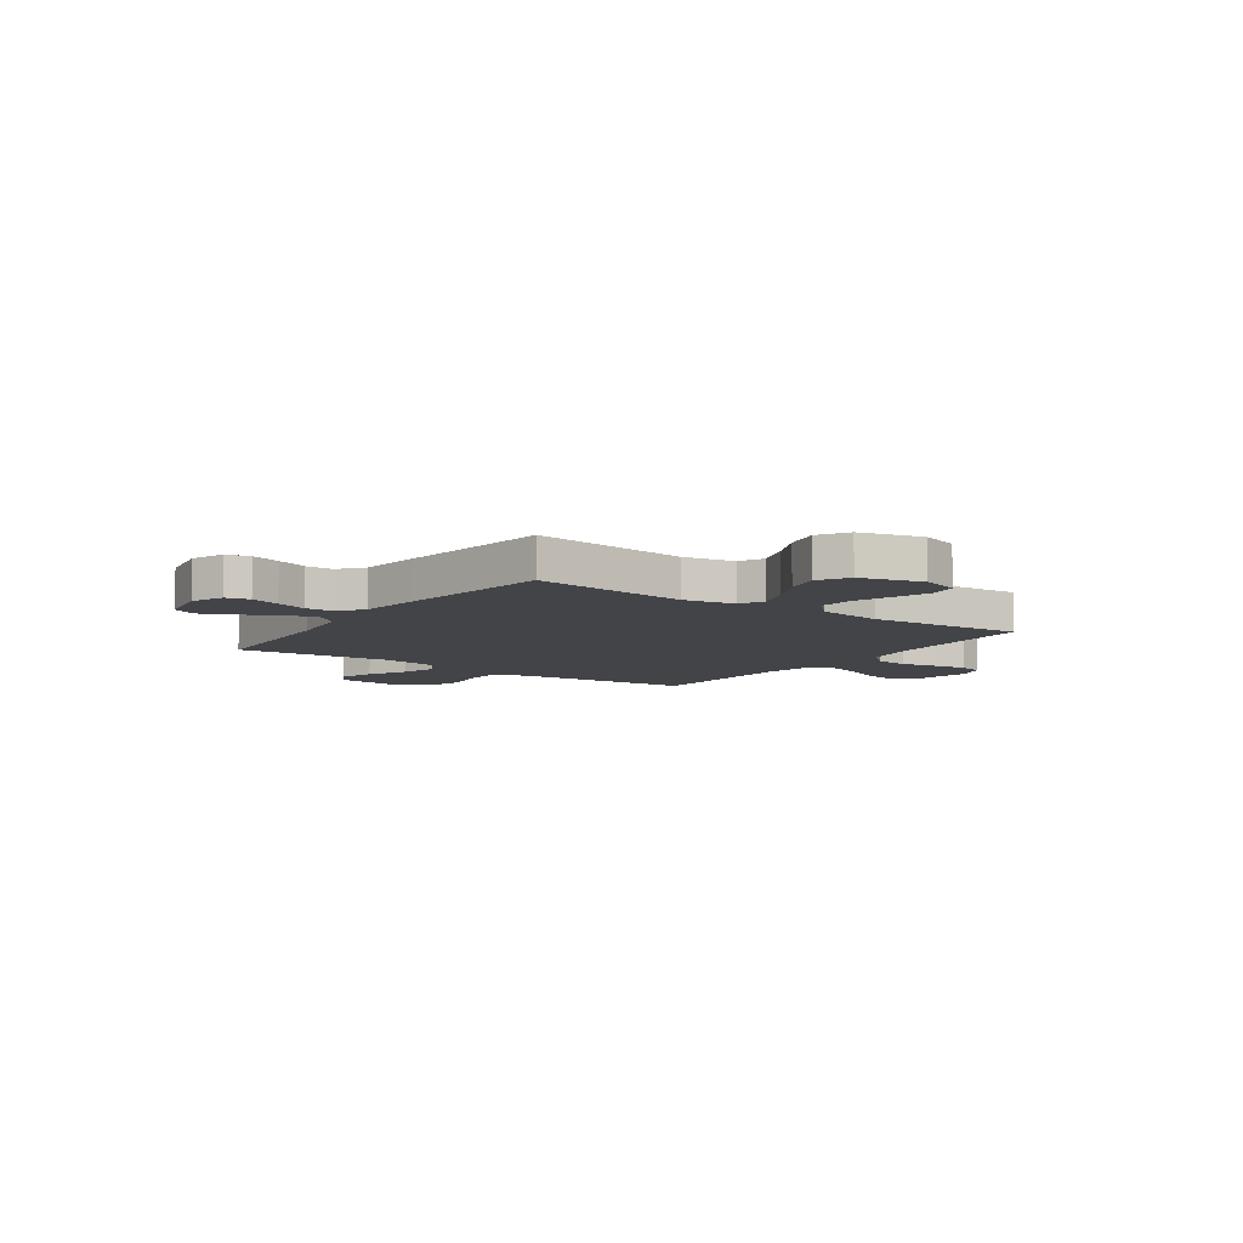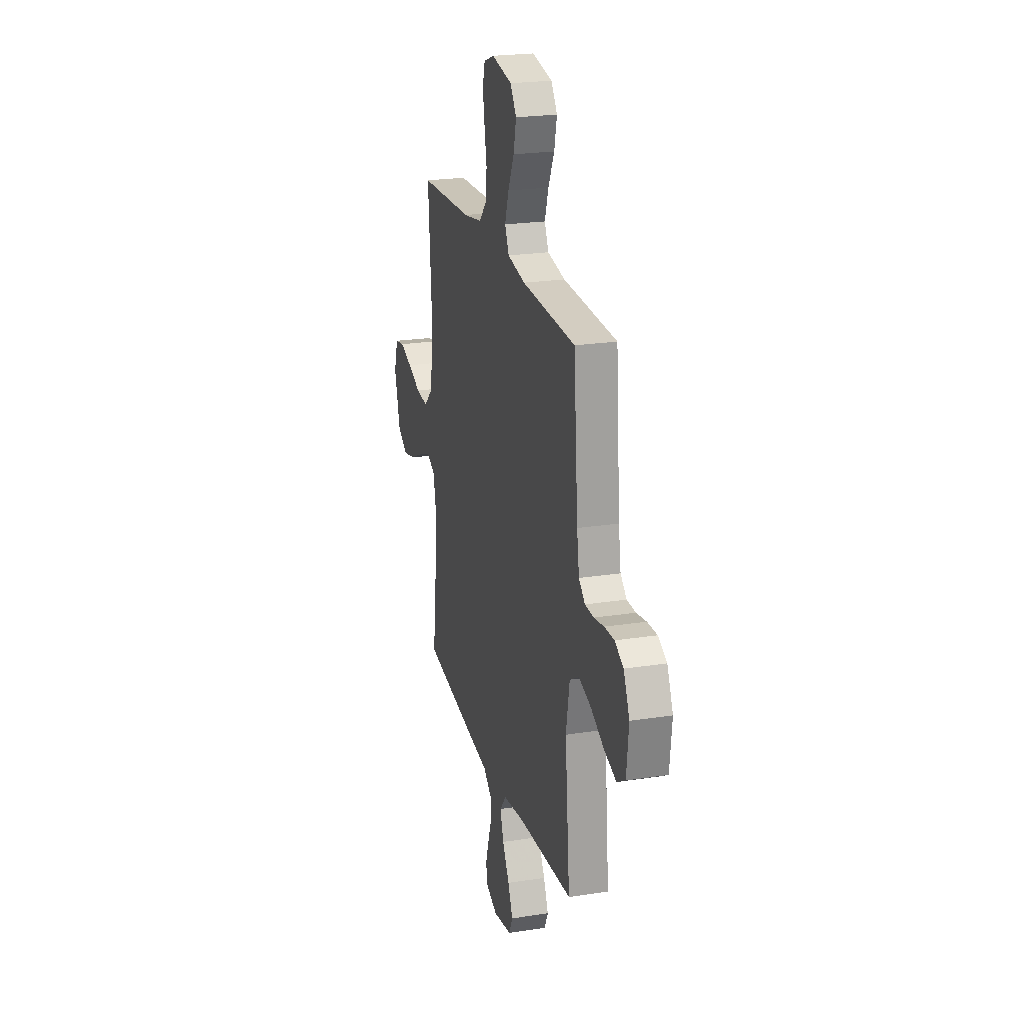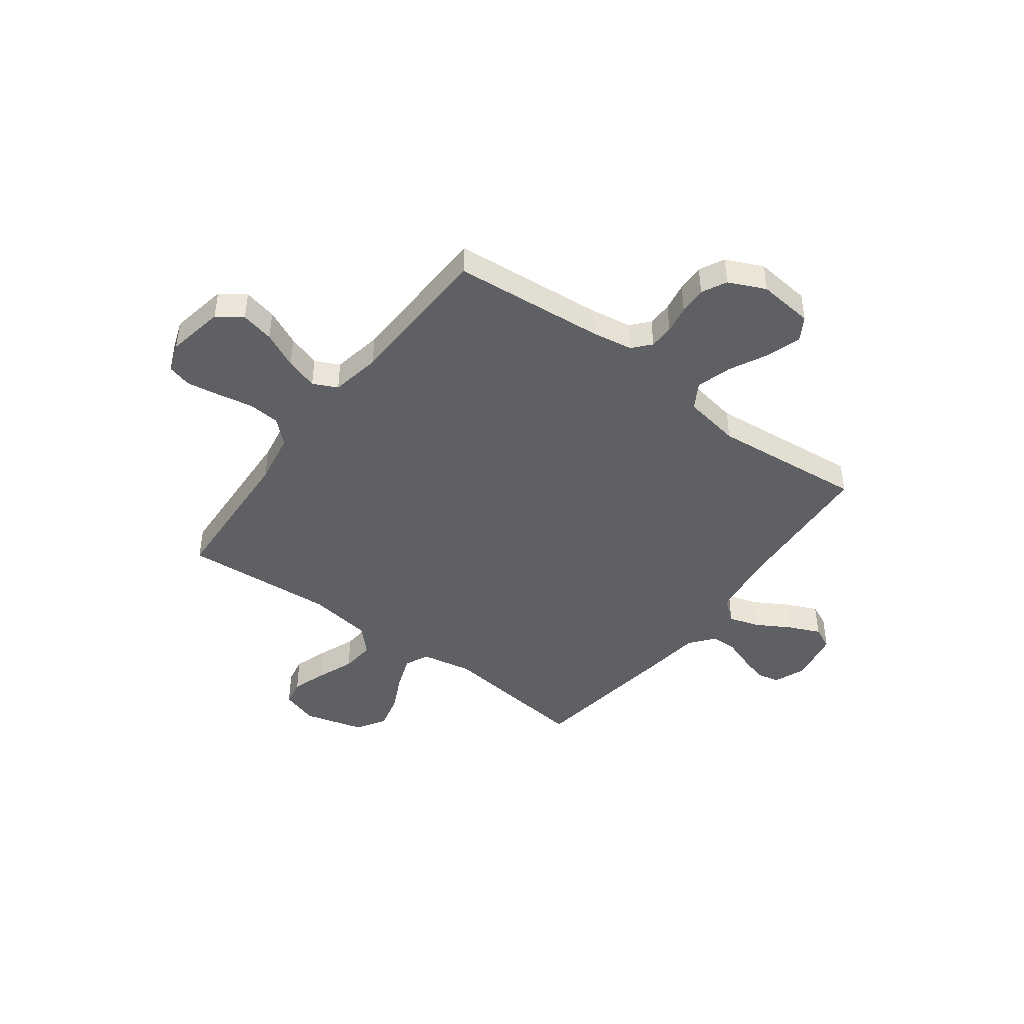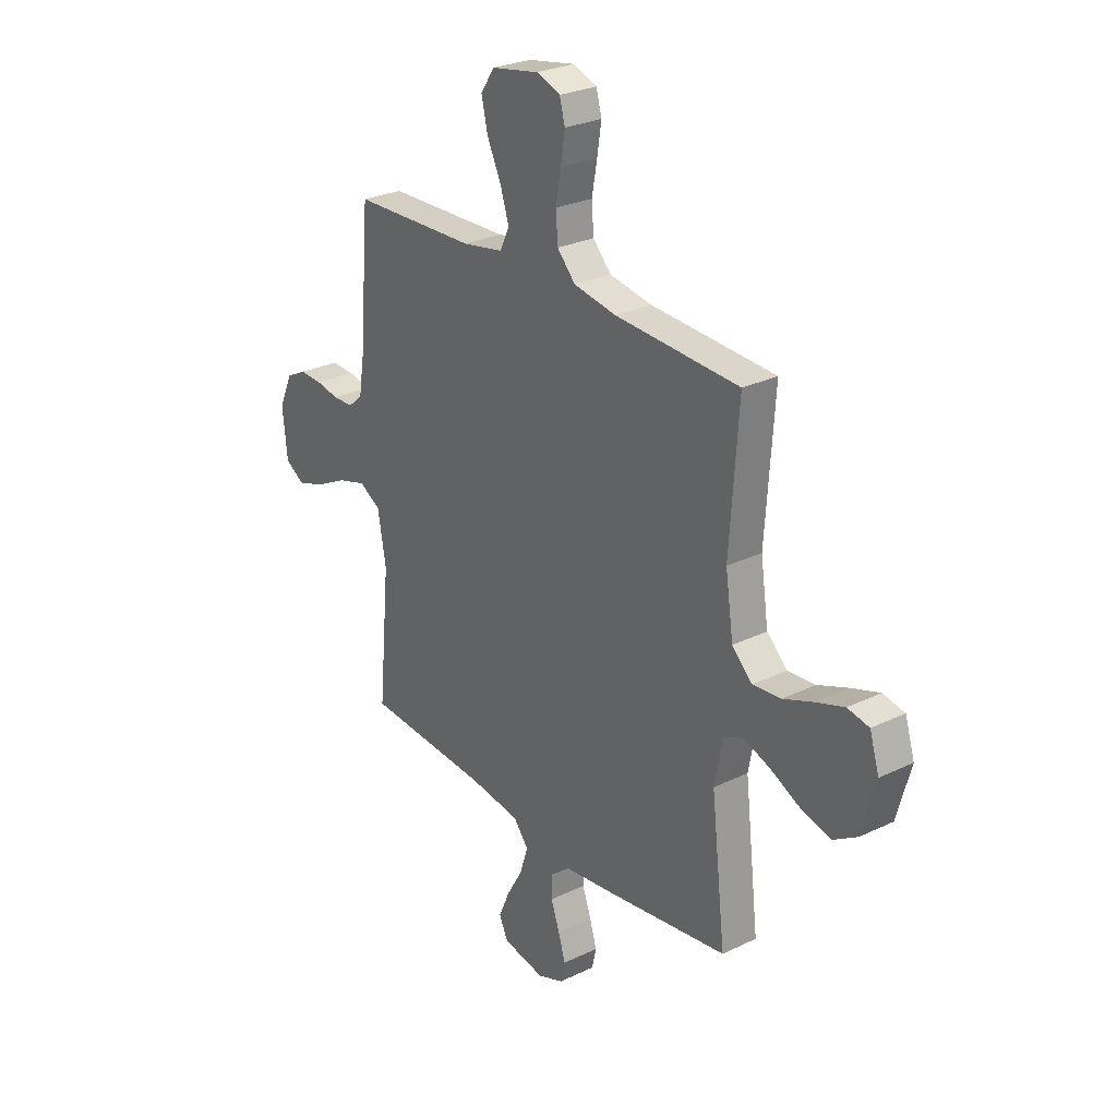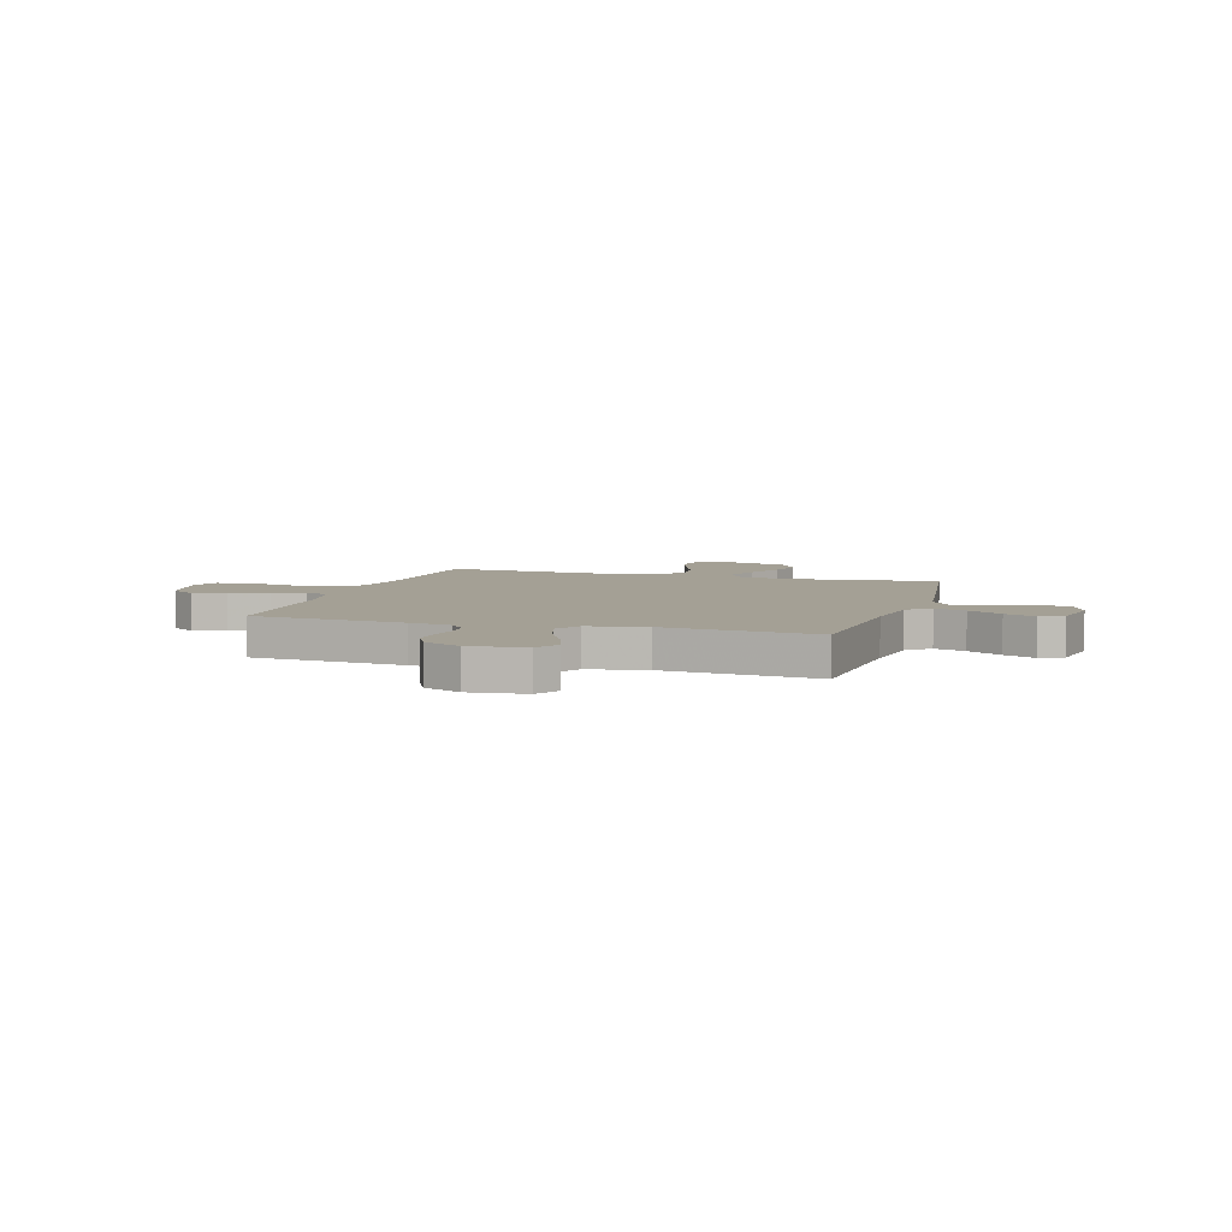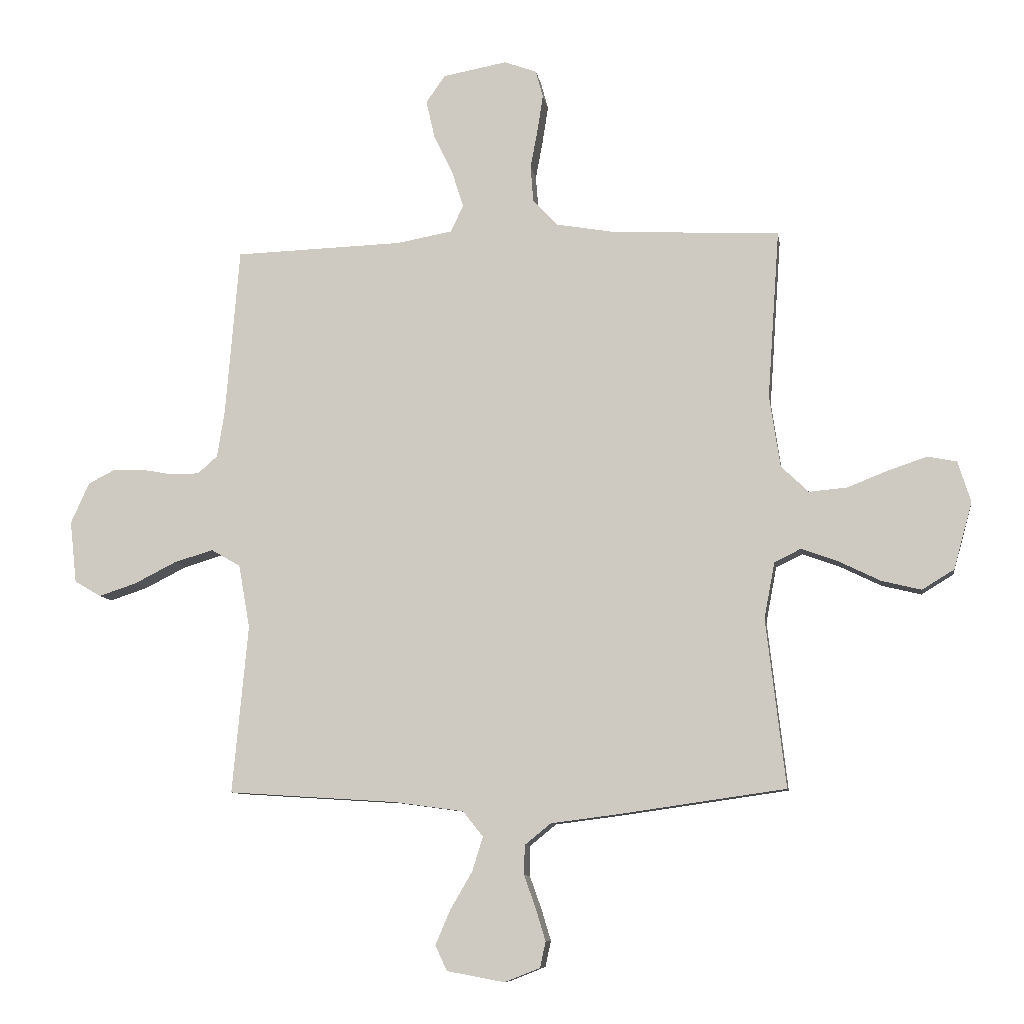
<metadata>
{"format":"obj","ext":"obj","renderer":"f3d","projection":"perspective","resolution":1024,"background":"white","views":[{"elev":-8.1,"azim":-125.2,"up":"+Y"},{"elev":22.9,"azim":75.0,"up":"+Z"},{"elev":-44.3,"azim":53.4,"up":"+Y"},{"elev":27.3,"azim":-126.7,"up":"+Z"},{"elev":5.8,"azim":106.9,"up":"+Y"},{"elev":-8.8,"azim":-171.4,"up":"+Z"}]}
</metadata>
<code>
v 0.5 0.07 -0.5
v 0.2 0.07 -0.519
v 0.075 0.07 -0.536
v 0.039 0.07 -0.581
v 0.058 0.07 -0.642
v 0.097 0.07 -0.709
v 0.124 0.07 -0.771
v 0.103 0.07 -0.816
v 0 0.07 -0.835
v -0.063 0.07 -0.81
v -0.073 0.07 -0.764
v -0.056 0.07 -0.708
v -0.035 0.07 -0.649
v -0.036 0.07 -0.596
v -0.083 0.07 -0.558
v -0.2 0.07 -0.543
v -0.5 0.07 -0.5
v -0.465 0.07 -0.2
v -0.484 0.07 -0.1
v -0.531 0.07 -0.077
v -0.597 0.07 -0.101
v -0.671 0.07 -0.137
v -0.741 0.07 -0.154
v -0.798 0.07 -0.119
v -0.831 0.07 0
v -0.808 0.07 0.073
v -0.756 0.07 0.083
v -0.688 0.07 0.06
v -0.614 0.07 0.031
v -0.547 0.07 0.025
v -0.498 0.07 0.072
v -0.479 0.07 0.2
v -0.5 0.07 0.5
v -0.2 0.07 0.515
v -0.097 0.07 0.533
v -0.053 0.07 0.58
v -0.048 0.07 0.644
v -0.061 0.07 0.714
v -0.071 0.07 0.779
v -0.058 0.07 0.827
v 0 0.07 0.848
v 0.114 0.07 0.827
v 0.148 0.07 0.778
v 0.133 0.07 0.712
v 0.099 0.07 0.641
v 0.078 0.07 0.576
v 0.101 0.07 0.528
v 0.2 0.07 0.51
v 0.5 0.07 0.5
v 0.525 0.07 0.2
v 0.538 0.07 0.118
v 0.573 0.07 0.087
v 0.622 0.07 0.086
v 0.678 0.07 0.096
v 0.733 0.07 0.098
v 0.782 0.07 0.073
v 0.815 0.07 0
v 0.803 0.07 -0.11
v 0.756 0.07 -0.138
v 0.689 0.07 -0.116
v 0.614 0.07 -0.078
v 0.544 0.07 -0.057
v 0.492 0.07 -0.087
v 0.472 0.07 -0.2
v 0.5 0 -0.5
v 0.2 0 -0.519
v 0.075 0 -0.536
v 0.039 0 -0.581
v 0.058 0 -0.642
v 0.097 0 -0.709
v 0.124 0 -0.771
v 0.103 0 -0.816
v 0 0 -0.835
v -0.063 0 -0.81
v -0.073 0 -0.764
v -0.056 0 -0.708
v -0.035 0 -0.649
v -0.036 0 -0.596
v -0.083 0 -0.558
v -0.2 0 -0.543
v -0.5 0 -0.5
v -0.465 0 -0.2
v -0.484 0 -0.1
v -0.531 0 -0.077
v -0.597 0 -0.101
v -0.671 0 -0.137
v -0.741 0 -0.154
v -0.798 0 -0.119
v -0.831 0 0
v -0.808 0 0.073
v -0.756 0 0.083
v -0.688 0 0.06
v -0.614 0 0.031
v -0.547 0 0.025
v -0.498 0 0.072
v -0.479 0 0.2
v -0.5 0 0.5
v -0.2 0 0.515
v -0.097 0 0.533
v -0.053 0 0.58
v -0.048 0 0.644
v -0.061 0 0.714
v -0.071 0 0.779
v -0.058 0 0.827
v 0 0 0.848
v 0.114 0 0.827
v 0.148 0 0.778
v 0.133 0 0.712
v 0.099 0 0.641
v 0.078 0 0.576
v 0.101 0 0.528
v 0.2 0 0.51
v 0.5 0 0.5
v 0.525 0 0.2
v 0.538 0 0.118
v 0.573 0 0.087
v 0.622 0 0.086
v 0.678 0 0.096
v 0.733 0 0.098
v 0.782 0 0.073
v 0.815 0 0
v 0.803 0 -0.11
v 0.756 0 -0.138
v 0.689 0 -0.116
v 0.614 0 -0.078
v 0.544 0 -0.057
v 0.492 0 -0.087
v 0.472 0 -0.2
f 59 60 61
f 58 59 61
f 57 58 61
f 56 57 61
f 55 56 61
f 54 55 61
f 53 54 61
f 52 53 61 62
f 51 52 62 63
f 48 49 50
f 50 51 63
f 48 50 63
f 47 48 63
f 43 44 45
f 42 43 45
f 41 42 45
f 40 41 45
f 39 40 45
f 38 39 45
f 37 38 45
f 36 37 45 46
f 35 36 46 47
f 32 33 34
f 47 63 64
f 35 47 64
f 34 35 64
f 32 34 64
f 31 32 64
f 27 28 29
f 26 27 29
f 25 26 29
f 24 25 29
f 23 24 29
f 22 23 29
f 21 22 29
f 20 21 29 30
f 15 16 17 18
f 14 15 18 19
f 11 12 13
f 10 11 13
f 9 10 13
f 8 9 13
f 7 8 13
f 6 7 13
f 5 6 13
f 4 5 13 14
f 3 4 14 19
f 64 1 2
f 31 64 2
f 30 31 2
f 19 20 30
f 2 3 19 30
f 125 124 123
f 125 123 122
f 125 122 121
f 125 121 120
f 125 120 119
f 125 119 118
f 125 118 117
f 126 125 117 116
f 127 126 116 115
f 114 113 112
f 127 115 114
f 127 114 112
f 127 112 111
f 109 108 107
f 109 107 106
f 109 106 105
f 109 105 104
f 109 104 103
f 109 103 102
f 109 102 101
f 110 109 101 100
f 111 110 100 99
f 98 97 96
f 128 127 111
f 128 111 99
f 128 99 98
f 128 98 96
f 128 96 95
f 93 92 91
f 93 91 90
f 93 90 89
f 93 89 88
f 93 88 87
f 93 87 86
f 93 86 85
f 94 93 85 84
f 82 81 80 79
f 83 82 79 78
f 77 76 75
f 77 75 74
f 77 74 73
f 77 73 72
f 77 72 71
f 77 71 70
f 77 70 69
f 78 77 69 68
f 83 78 68 67
f 66 65 128
f 66 128 95
f 66 95 94
f 94 84 83
f 94 83 67 66
f 1 65 66 2
f 2 66 67 3
f 3 67 68 4
f 4 68 69 5
f 5 69 70 6
f 6 70 71 7
f 7 71 72 8
f 8 72 73 9
f 9 73 74 10
f 10 74 75 11
f 11 75 76 12
f 12 76 77 13
f 13 77 78 14
f 14 78 79 15
f 15 79 80 16
f 16 80 81 17
f 17 81 82 18
f 18 82 83 19
f 19 83 84 20
f 20 84 85 21
f 21 85 86 22
f 22 86 87 23
f 23 87 88 24
f 24 88 89 25
f 25 89 90 26
f 26 90 91 27
f 27 91 92 28
f 28 92 93 29
f 29 93 94 30
f 30 94 95 31
f 31 95 96 32
f 32 96 97 33
f 33 97 98 34
f 34 98 99 35
f 35 99 100 36
f 36 100 101 37
f 37 101 102 38
f 38 102 103 39
f 39 103 104 40
f 40 104 105 41
f 41 105 106 42
f 42 106 107 43
f 43 107 108 44
f 44 108 109 45
f 45 109 110 46
f 46 110 111 47
f 47 111 112 48
f 48 112 113 49
f 49 113 114 50
f 50 114 115 51
f 51 115 116 52
f 52 116 117 53
f 53 117 118 54
f 54 118 119 55
f 55 119 120 56
f 56 120 121 57
f 57 121 122 58
f 58 122 123 59
f 59 123 124 60
f 60 124 125 61
f 61 125 126 62
f 62 126 127 63
f 63 127 128 64
f 64 128 65 1

</code>
